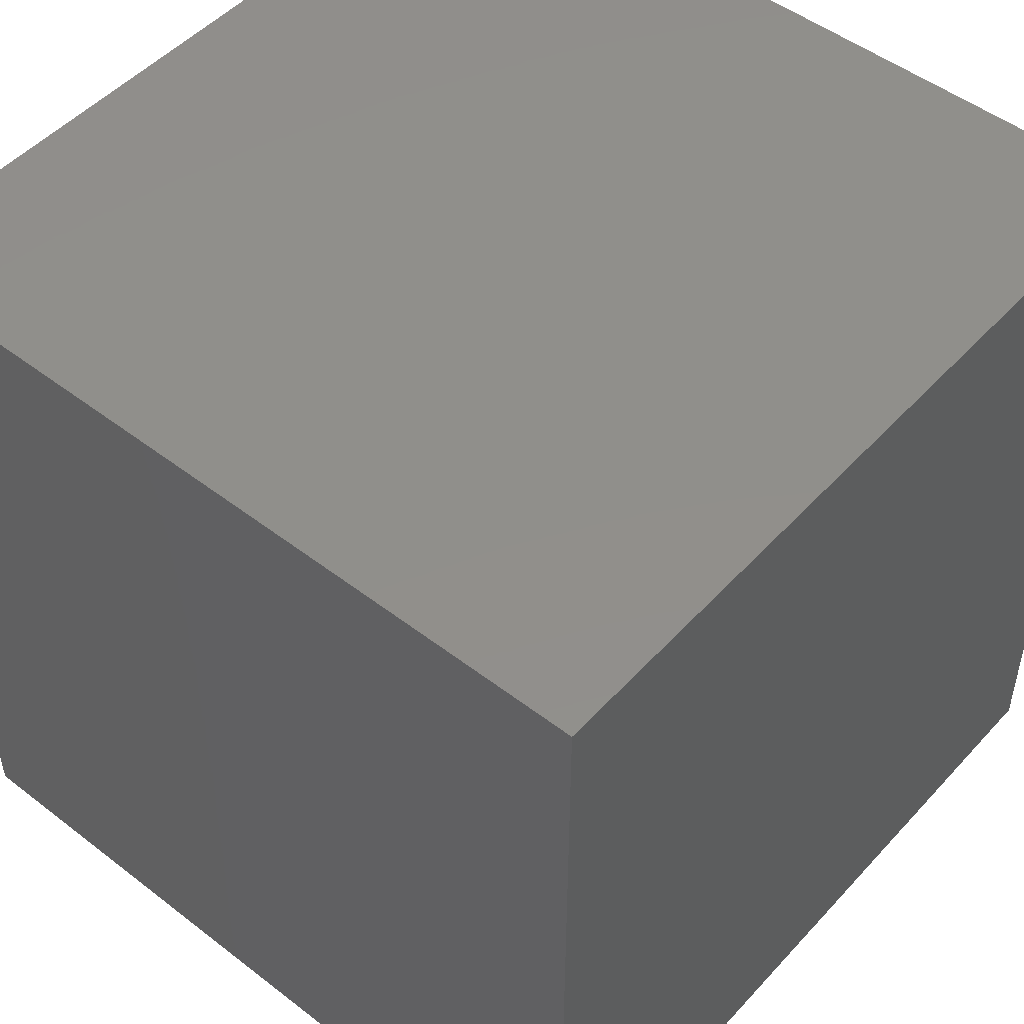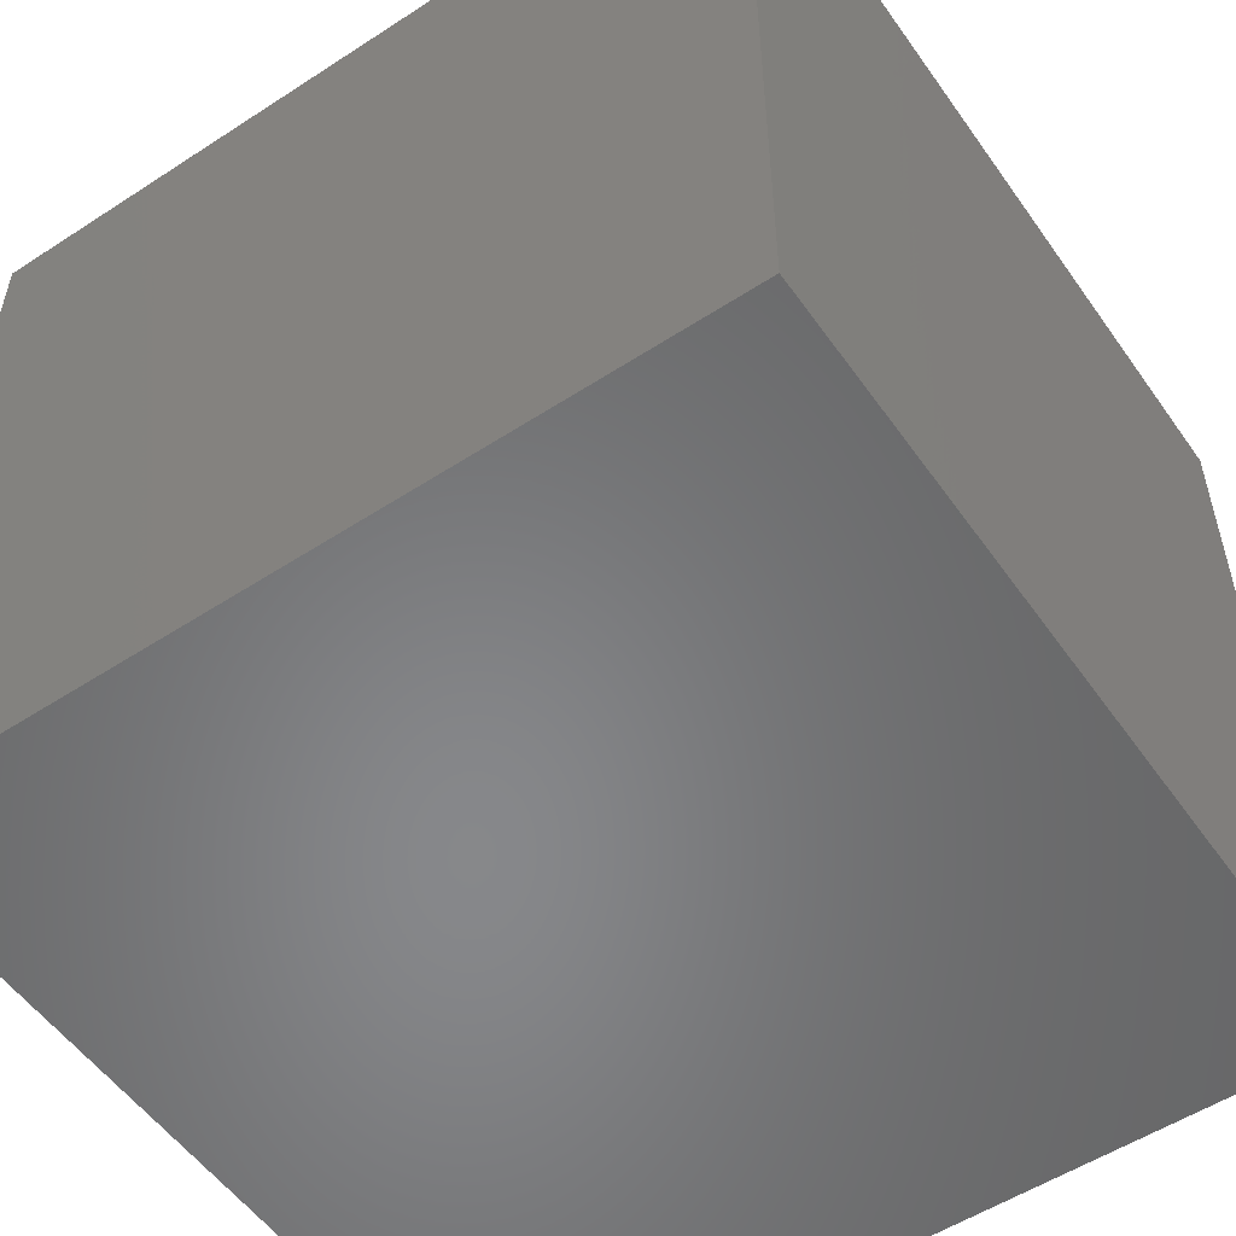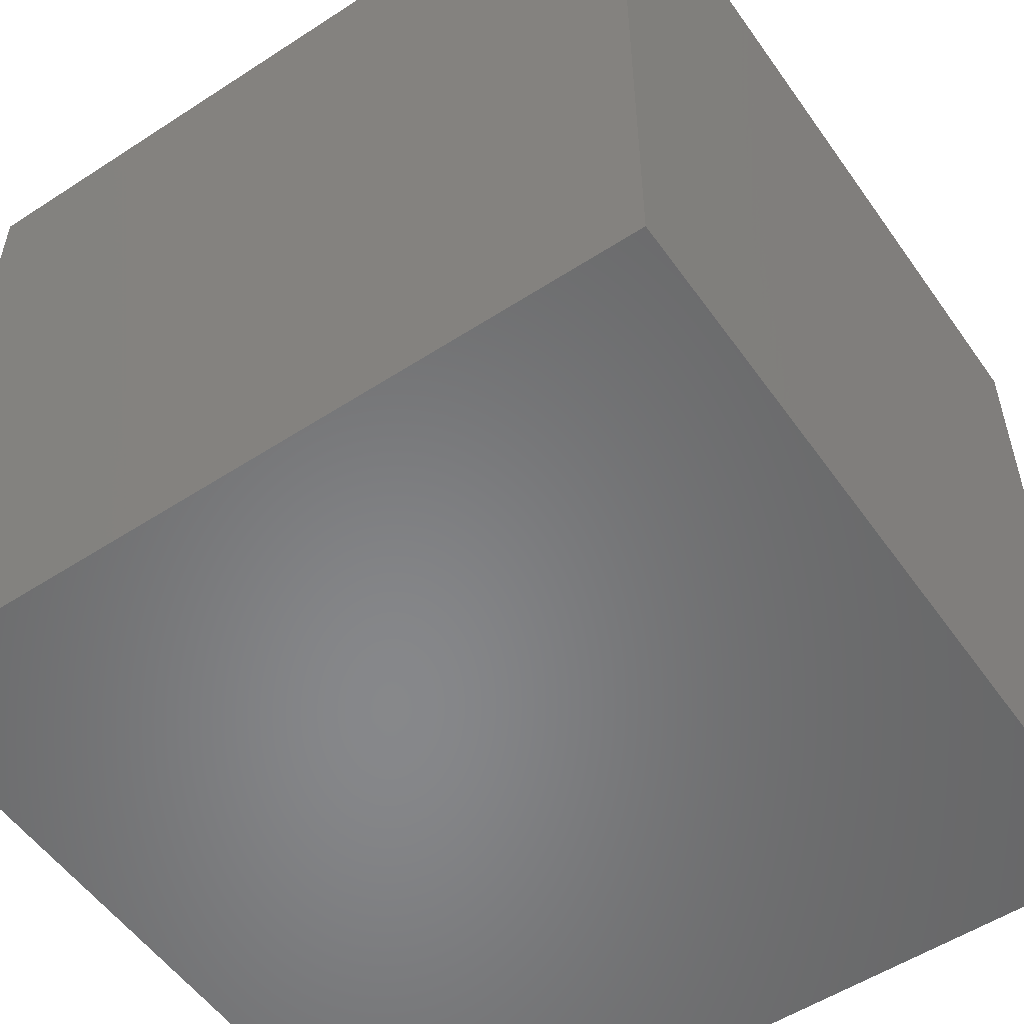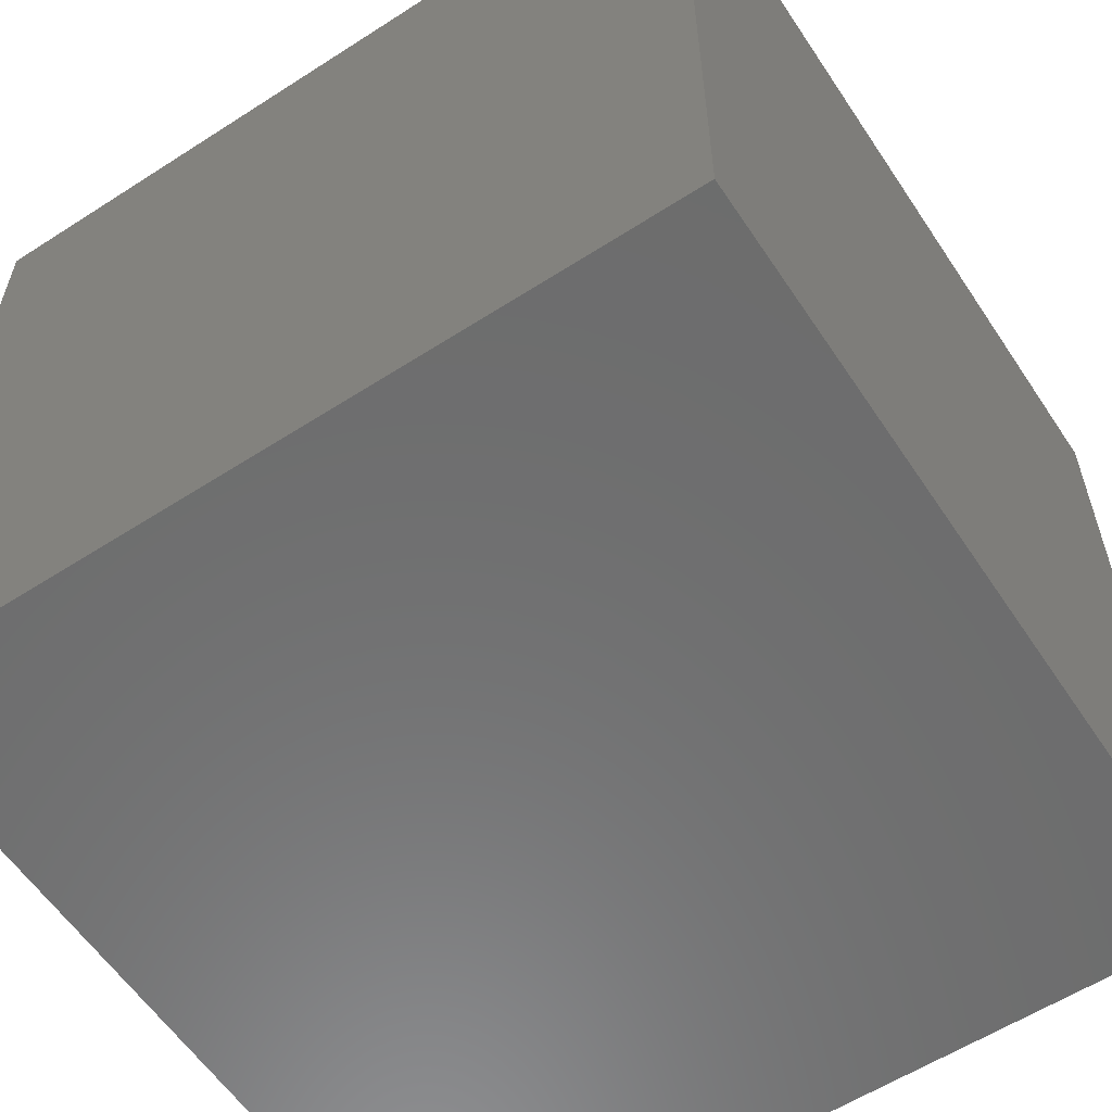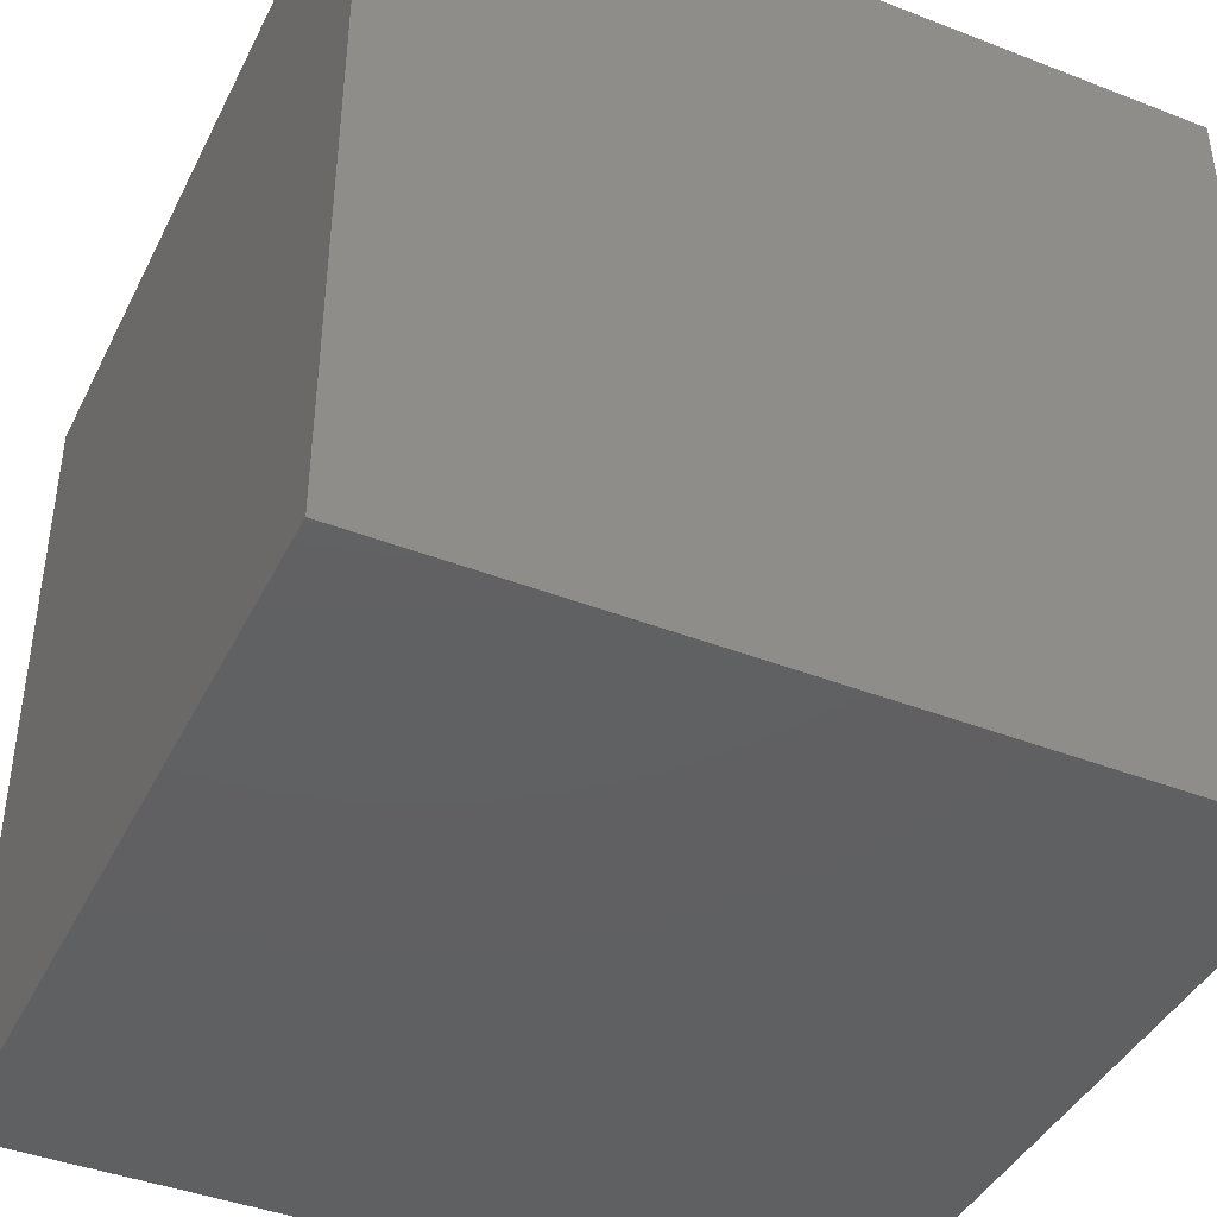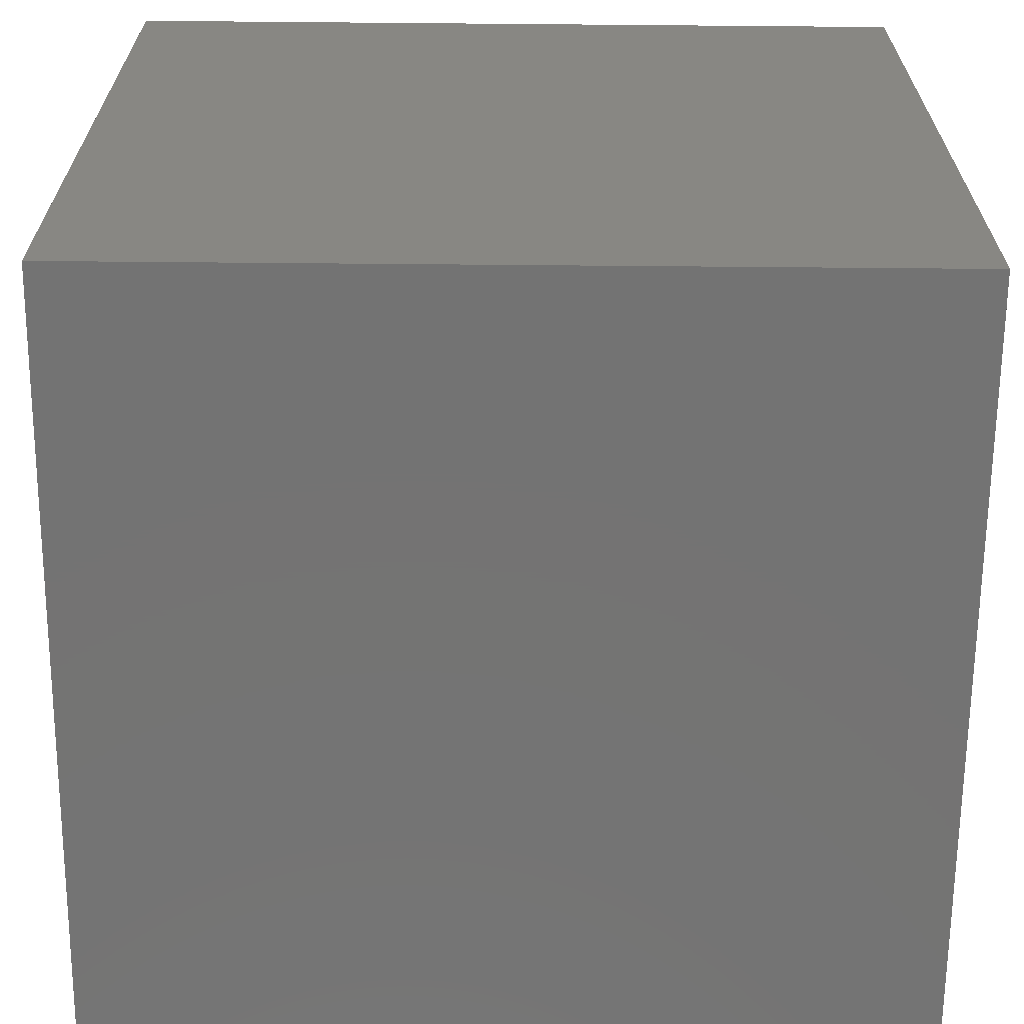
<metadata>
{"format":"stl","ext":"stl","renderer":"f3d","projection":"perspective","resolution":1024,"background":"white","views":[{"elev":49.6,"azim":130.4,"up":"+Y"},{"elev":-54.3,"azim":-55.4,"up":"+Y"},{"elev":-54.3,"azim":-55.4,"up":"+Z"},{"elev":-58.9,"azim":33.5,"up":"+Y"},{"elev":-42.0,"azim":-115.0,"up":"+Y"},{"elev":-65.7,"azim":-0.5,"up":"+Y"}]}
</metadata>
<code>
# stl→obj: 8 verts, 12 faces
v 4 6 2
v 3 6 2
v 4 5 2
v 3 5 2
v 4 5 1
v 3 5 1
v 4 6 1
v 3 6 1
f 1 2 3
f 3 2 4
f 5 6 7
f 7 6 8
f 4 6 3
f 3 6 5
f 2 8 4
f 4 8 6
f 1 7 2
f 2 7 8
f 3 5 1
f 1 5 7

</code>
